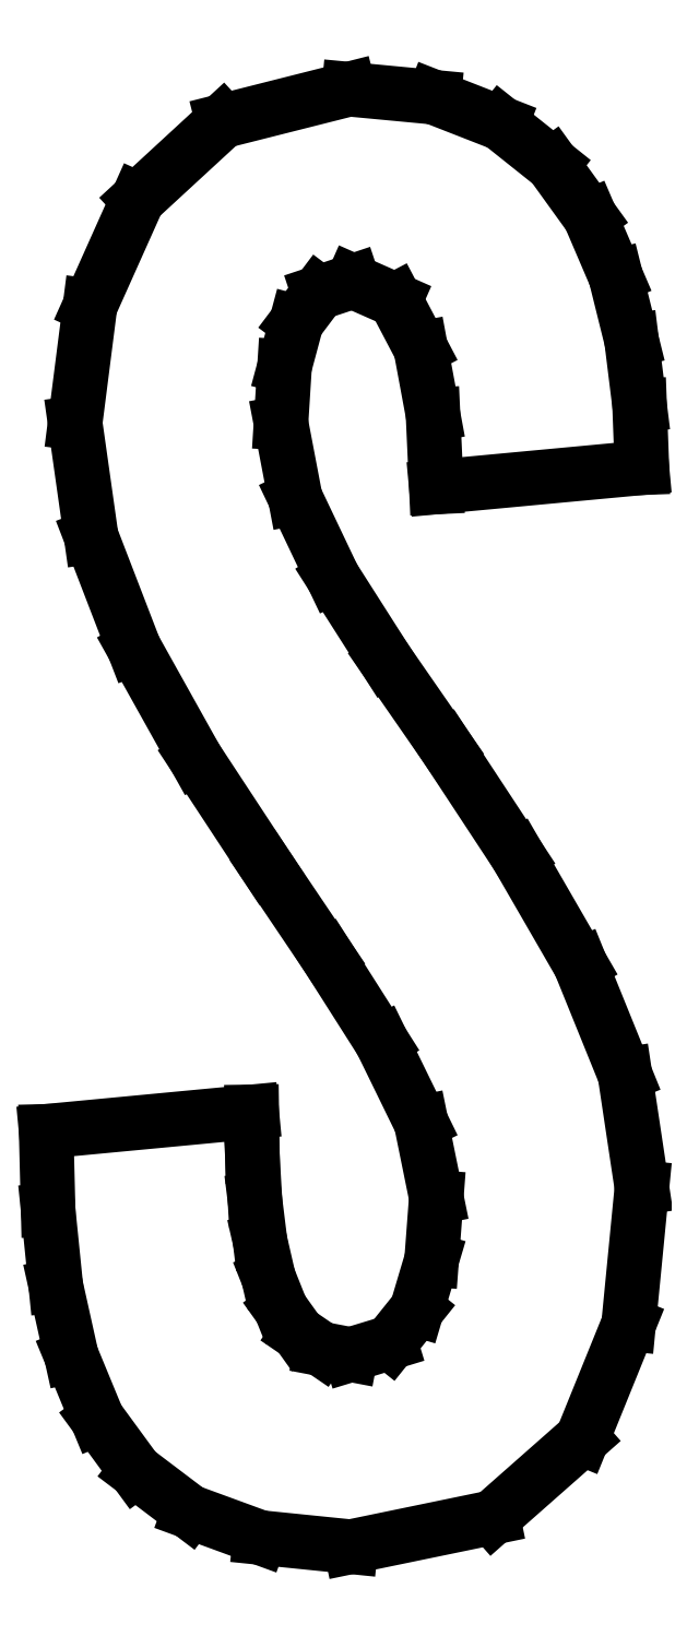
<metadata>
{"format":"dxf","ext":"dxf","renderer":"ezdxf+matplotlib","layout":"modelspace","background":"white","min_lineweight":24,"dpi":150}
</metadata>
<code>
0
SECTION
2
ENTITIES
0
LINE
8
0
10
0.02393
20
0.9264
30
0
11
0.03716
21
0.8328
31
0
0
LINE
8
0
10
0.03716
20
0.8328
30
0
11
0.07254
21
0.7409
31
0
0
LINE
8
0
10
0.07254
20
0.7409
30
0
11
0.1232
21
0.6502
31
0
0
LINE
8
0
10
0.1232
20
0.6502
30
0
11
0.1823
21
0.5601
31
0
0
LINE
8
0
10
0.1823
20
0.5601
30
0
11
0.2318
21
0.4867
31
0
0
LINE
8
0
10
0.2318
20
0.4867
30
0
11
0.2766
21
0.4162
31
0
0
LINE
8
0
10
0.2766
20
0.4162
30
0
11
0.3091
21
0.3496
31
0
0
LINE
8
0
10
0.3091
20
0.3496
30
0
11
0.3217
21
0.288
31
0
0
LINE
8
0
10
0.3217
20
0.288
30
0
11
0.3178
21
0.2367
31
0
0
LINE
8
0
10
0.3178
20
0.2367
30
0
11
0.3056
21
0.1956
31
0
0
LINE
8
0
10
0.3056
20
0.1956
30
0
11
0.2837
21
0.1683
31
0
0
LINE
8
0
10
0.2837
20
0.1683
30
0
11
0.2511
21
0.1584
31
0
0
LINE
8
0
10
0.2511
20
0.1584
30
0
11
0.2269
21
0.163
31
0
0
LINE
8
0
10
0.2269
20
0.163
30
0
11
0.208
21
0.176
31
0
0
LINE
8
0
10
0.208
20
0.176
30
0
11
0.1936
21
0.196
31
0
0
LINE
8
0
10
0.1936
20
0.196
30
0
11
0.1833
21
0.2218
31
0
0
LINE
8
0
10
0.1833
20
0.2218
30
0
11
0.1763
21
0.2523
31
0
0
LINE
8
0
10
0.1763
20
0.2523
30
0
11
0.1721
21
0.2861
31
0
0
LINE
8
0
10
0.1721
20
0.2861
30
0
11
0.1701
21
0.3219
31
0
0
LINE
8
0
10
0.1701
20
0.3219
30
0
11
0.1695
21
0.3585
31
0
0
LINE
8
0
10
0.1695
20
0.3585
30
0
11
5.425e-05
21
0.3424
31
0
0
LINE
8
0
10
5.425e-05
20
0.3424
30
0
11
0.001682
21
0.2777
31
0
0
LINE
8
0
10
0.001682
20
0.2777
30
0
11
0.007975
21
0.2153
31
0
0
LINE
8
0
10
0.007975
20
0.2153
30
0
11
0.02083
21
0.1574
31
0
0
LINE
8
0
10
0.02083
20
0.1574
30
0
11
0.04215
21
0.1058
31
0
0
LINE
8
0
10
0.04215
20
0.1058
30
0
11
0.07389
21
0.06239
31
0
0
LINE
8
0
10
0.07389
20
0.06239
30
0
11
0.1181
21
0.02897
31
0
0
LINE
8
0
10
0.1181
20
0.02897
30
0
11
0.1764
21
0.007595
31
0
0
LINE
8
0
10
0.1764
20
0.007595
30
0
11
0.2511
21
-0
31
0
0
LINE
8
0
10
0.2511
20
-0
30
0
11
0.3683
21
0.0242
31
0
0
LINE
8
0
10
0.3683
20
0.0242
30
0
11
0.4419
21
0.08919
31
0
0
LINE
8
0
10
0.4419
20
0.08919
30
0
11
0.4802
21
0.1836
31
0
0
LINE
8
0
10
0.4802
20
0.1836
30
0
11
0.4912
21
0.296
31
0
0
LINE
8
0
10
0.4912
20
0.296
30
0
11
0.4772
21
0.3892
31
0
0
LINE
8
0
10
0.4772
20
0.3892
30
0
11
0.4404
21
0.48
31
0
0
LINE
8
0
10
0.4404
20
0.48
30
0
11
0.3886
21
0.5697
31
0
0
LINE
8
0
10
0.3886
20
0.5697
30
0
11
0.3297
21
0.6593
31
0
0
LINE
8
0
10
0.3297
20
0.6593
30
0
11
0.2801
21
0.7309
31
0
0
LINE
8
0
10
0.2801
20
0.7309
30
0
11
0.2364
21
0.7994
31
0
0
LINE
8
0
10
0.2364
20
0.7994
30
0
11
0.2054
21
0.8646
31
0
0
LINE
8
0
10
0.2054
20
0.8646
30
0
11
0.1936
21
0.9264
31
0
0
LINE
8
0
10
0.1936
20
0.9264
30
0
11
0.1966
21
0.9729
31
0
0
LINE
8
0
10
0.1966
20
0.9729
30
0
11
0.2064
21
1.009
31
0
0
LINE
8
0
10
0.2064
20
1.009
30
0
11
0.2247
21
1.034
31
0
0
LINE
8
0
10
0.2247
20
1.034
30
0
11
0.2529
21
1.043
31
0
0
LINE
8
0
10
0.2529
20
1.043
30
0
11
0.2879
21
1.028
31
0
0
LINE
8
0
10
0.2879
20
1.028
30
0
11
0.3088
21
0.9878
31
0
0
LINE
8
0
10
0.3088
20
0.9878
30
0
11
0.319
21
0.9333
31
0
0
LINE
8
0
10
0.319
20
0.9333
30
0
11
0.3217
21
0.8737
31
0
0
LINE
8
0
10
0.3217
20
0.8737
30
0
11
0.4912
21
0.8895
31
0
0
LINE
8
0
10
0.4912
20
0.8895
30
0
11
0.4893
21
0.9409
31
0
0
LINE
8
0
10
0.4893
20
0.9409
30
0
11
0.4826
21
0.9944
31
0
0
LINE
8
0
10
0.4826
20
0.9944
30
0
11
0.4695
21
1.047
31
0
0
LINE
8
0
10
0.4695
20
1.047
30
0
11
0.4484
21
1.097
31
0
0
LINE
8
0
10
0.4484
20
1.097
30
0
11
0.4174
21
1.14
31
0
0
LINE
8
0
10
0.4174
20
1.14
30
0
11
0.3751
21
1.173
31
0
0
LINE
8
0
10
0.3751
20
1.173
30
0
11
0.3197
21
1.195
31
0
0
LINE
8
0
10
0.3197
20
1.195
30
0
11
0.2496
21
1.202
31
0
0
LINE
8
0
10
0.2496
20
1.202
30
0
11
0.1455
21
1.175
31
0
0
LINE
8
0
10
0.1455
20
1.175
30
0
11
0.07558
21
1.111
31
0
0
LINE
8
0
10
0.07558
20
1.111
30
0
11
0.03624
21
1.023
31
0
0
LINE
8
0
10
0.03624
20
1.023
30
0
11
0.02393
21
0.9264
31
0
0
ENDSEC
0
EOF

</code>
